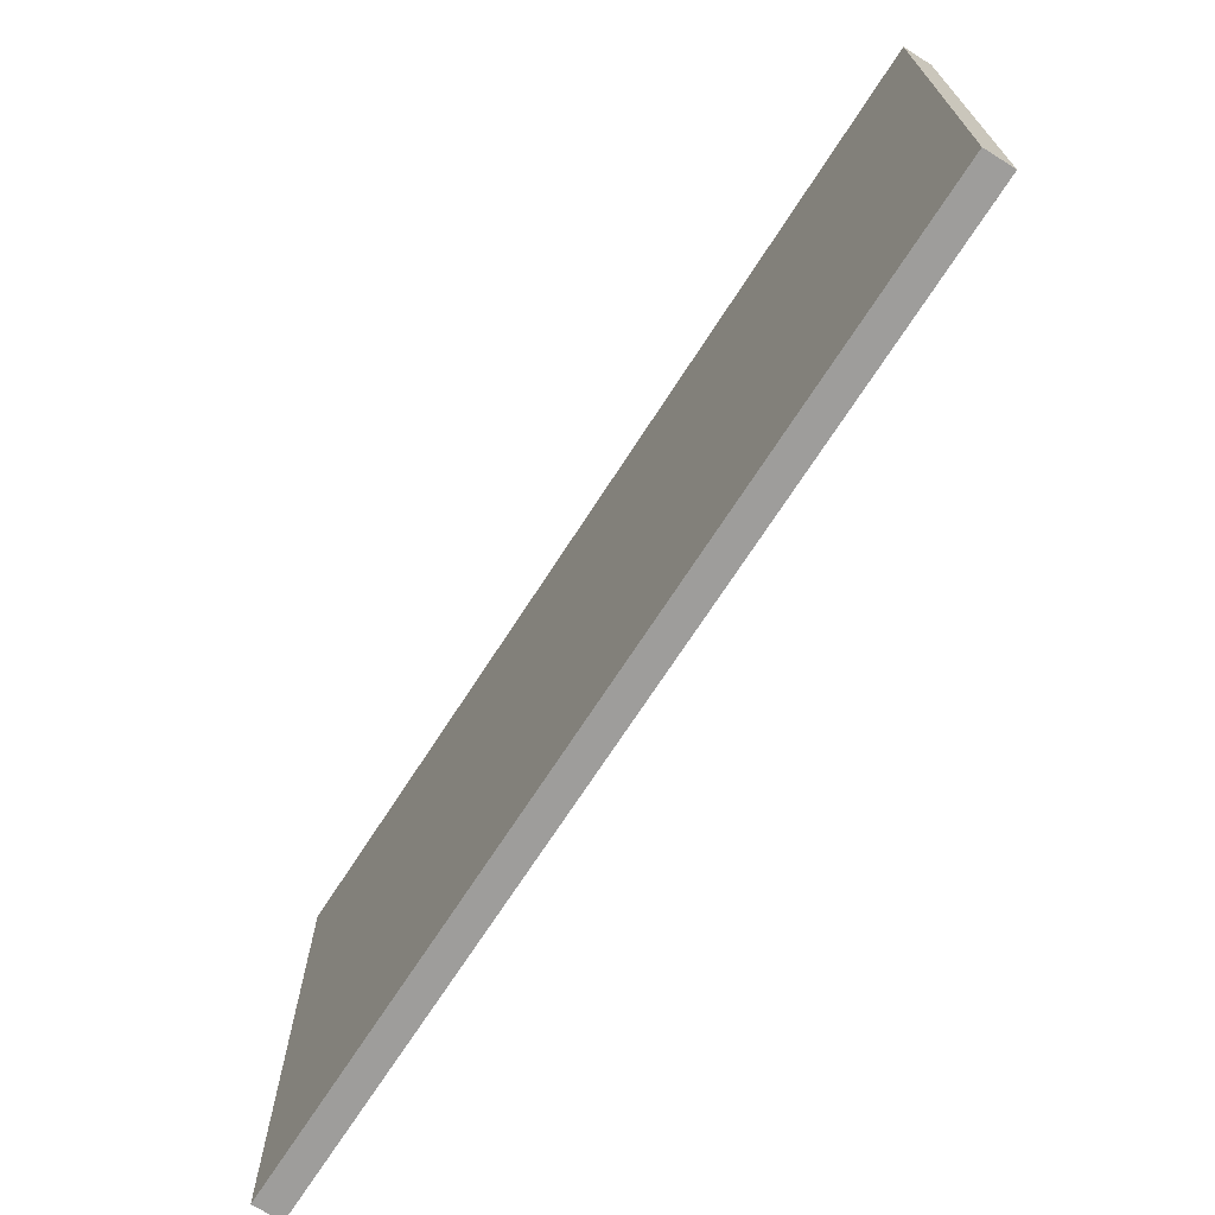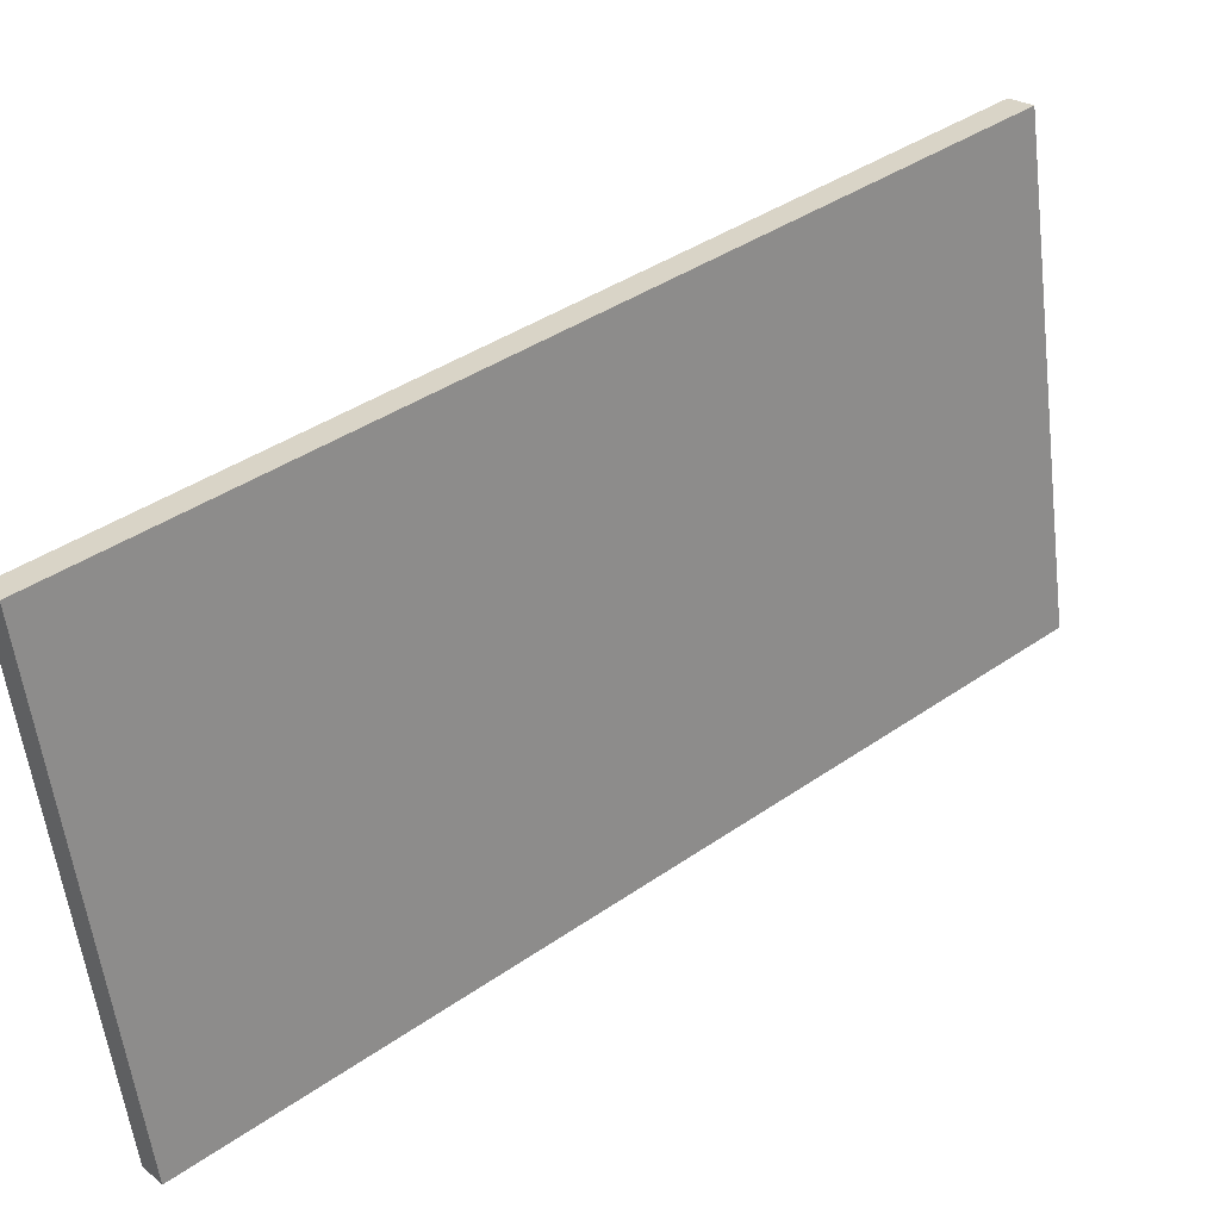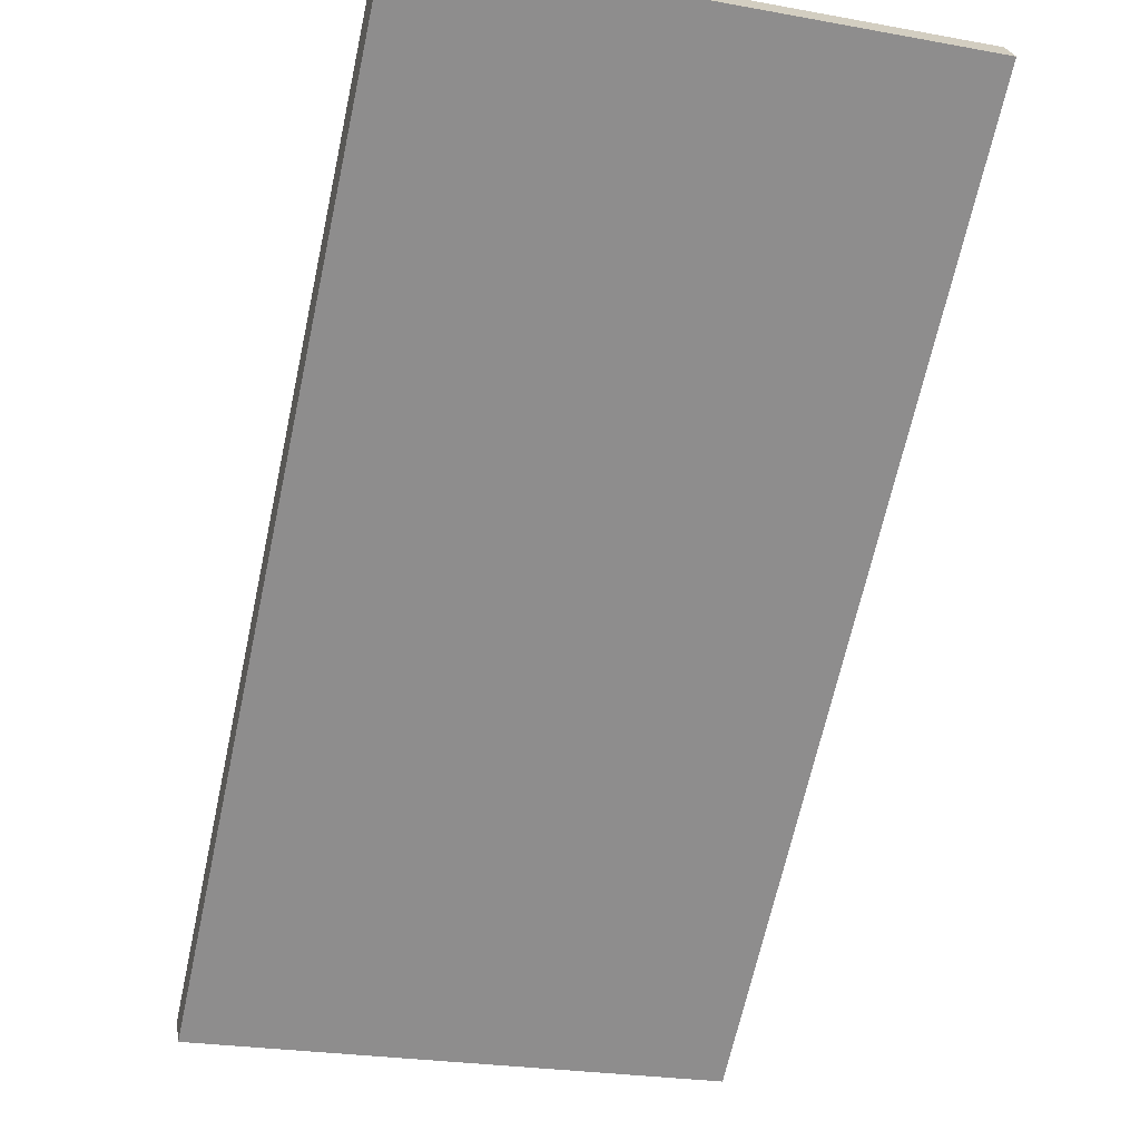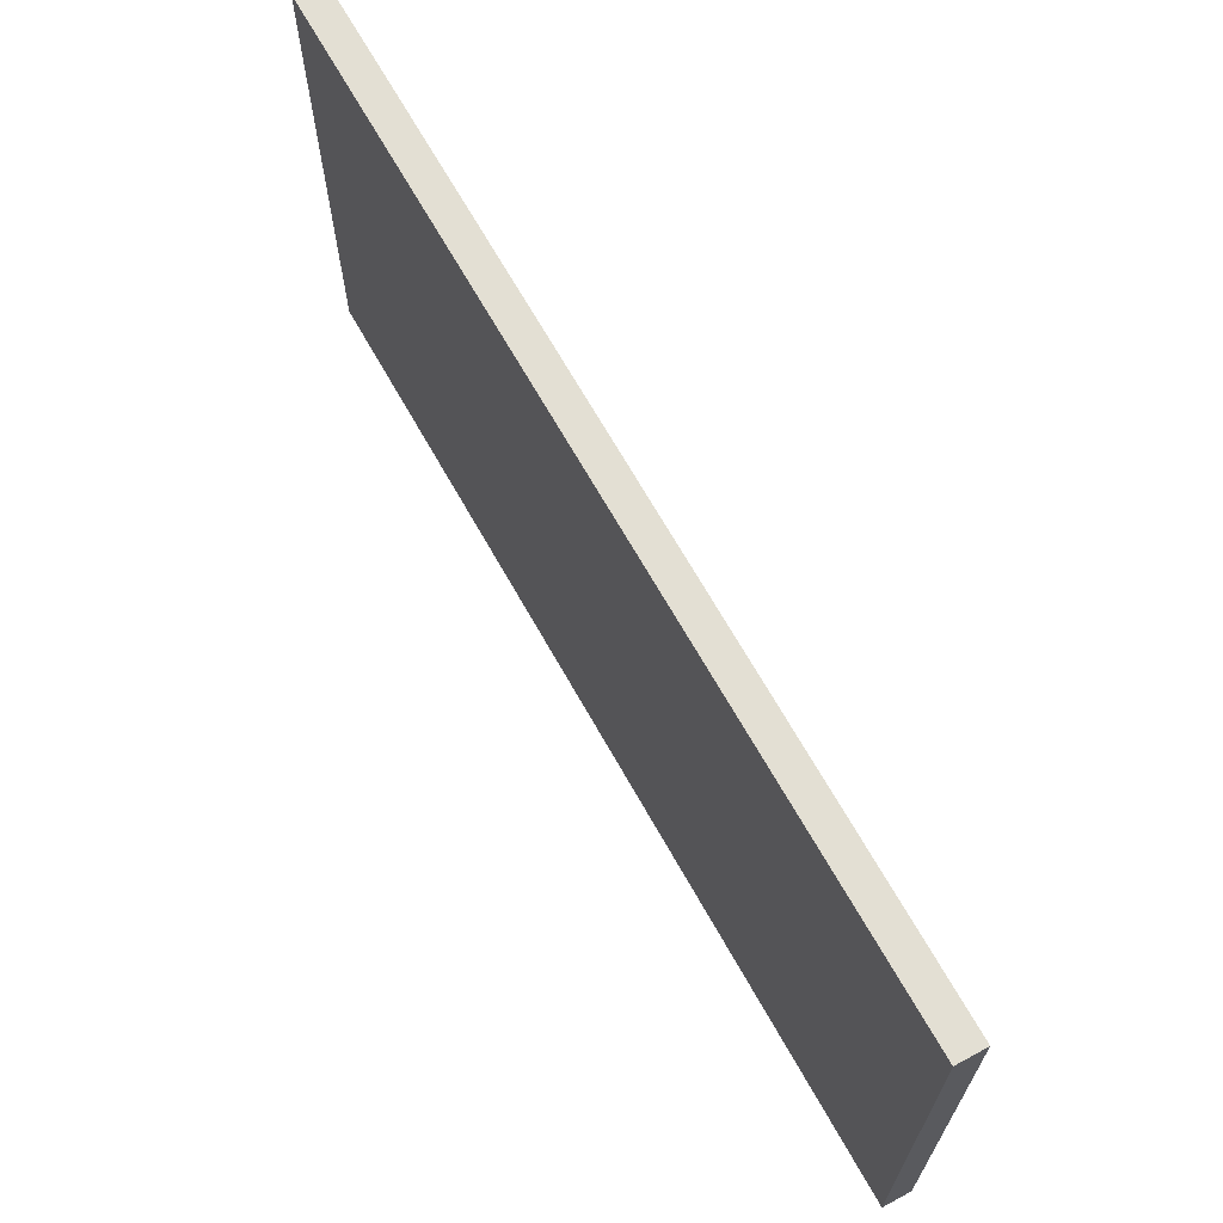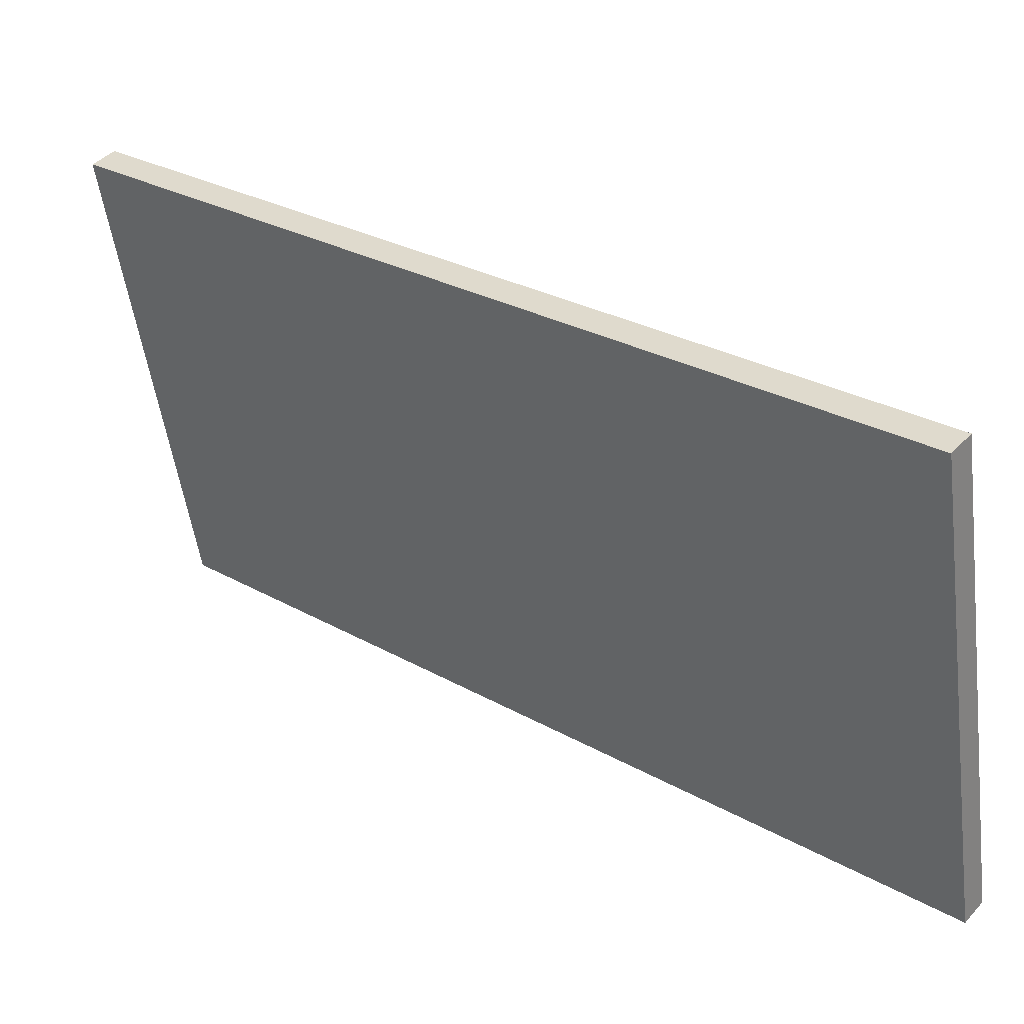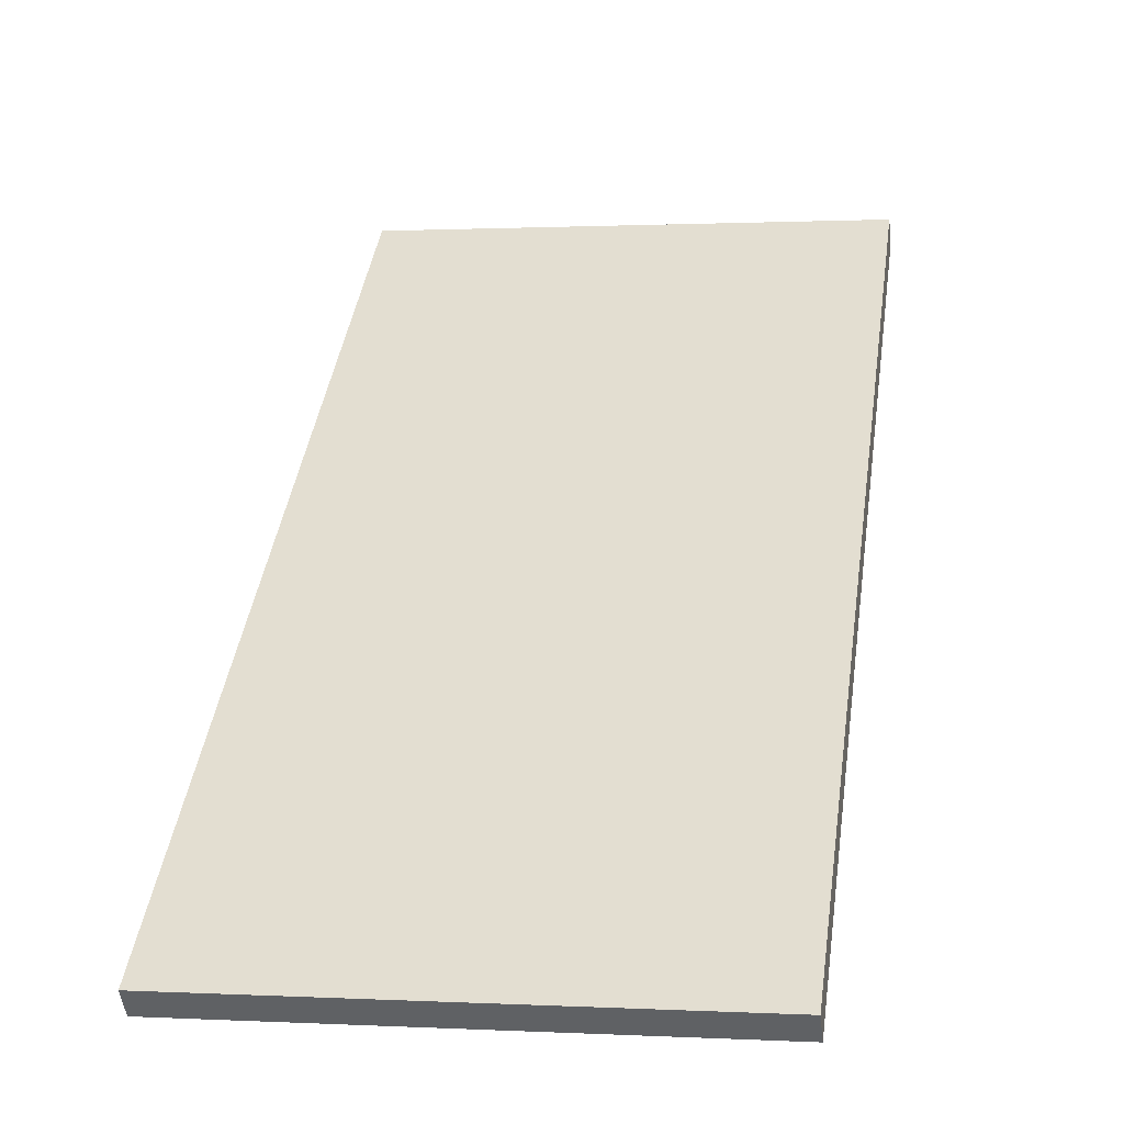
<metadata>
{"format":"obj","ext":"obj","renderer":"f3d","projection":"perspective","resolution":1024,"background":"white","views":[{"elev":-70.6,"azim":97.5,"up":"+Y"},{"elev":-58.7,"azim":-172.9,"up":"+Z"},{"elev":-25.2,"azim":-106.2,"up":"+Z"},{"elev":67.1,"azim":101.1,"up":"+Y"},{"elev":-53.1,"azim":7.8,"up":"+Z"},{"elev":0.7,"azim":100.8,"up":"+Z"}]}
</metadata>
<code>
v  0 17.13 1.049e-15
v  25.85 17.13 -20.64
v  25.23 17.13 -21.4
v  0.646 17.13 0.764
v  25.23 1.31e-15 -21.4
v  0 0 0
v  0.646 -4.678e-17 0.764
v  25.85 1.264e-15 -20.64
g defaultobject
f 1 2 3
f 2 1 4
f 5 1 3
f 1 5 6
f 6 4 1
f 4 6 7
f 7 2 4
f 2 7 8
f 8 3 2
f 3 8 5
f 8 6 5
f 6 8 7

</code>
